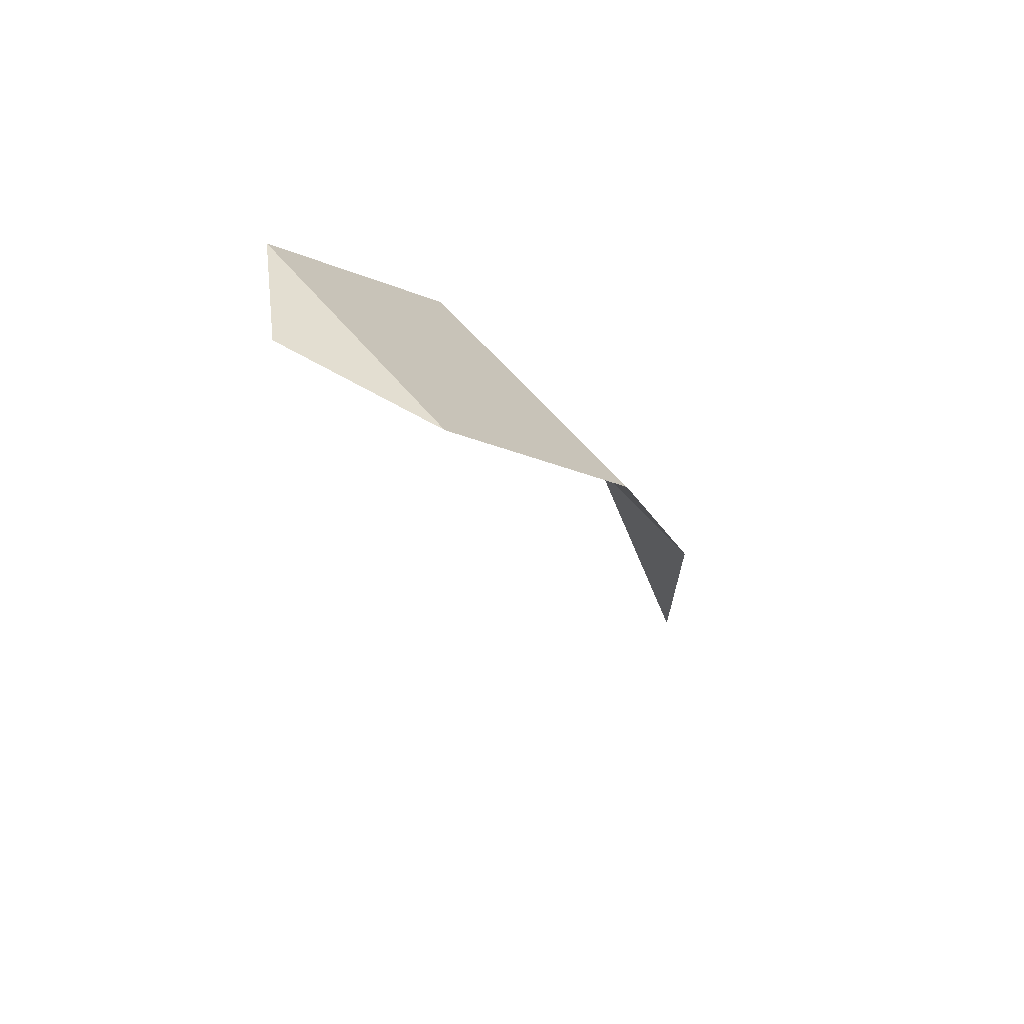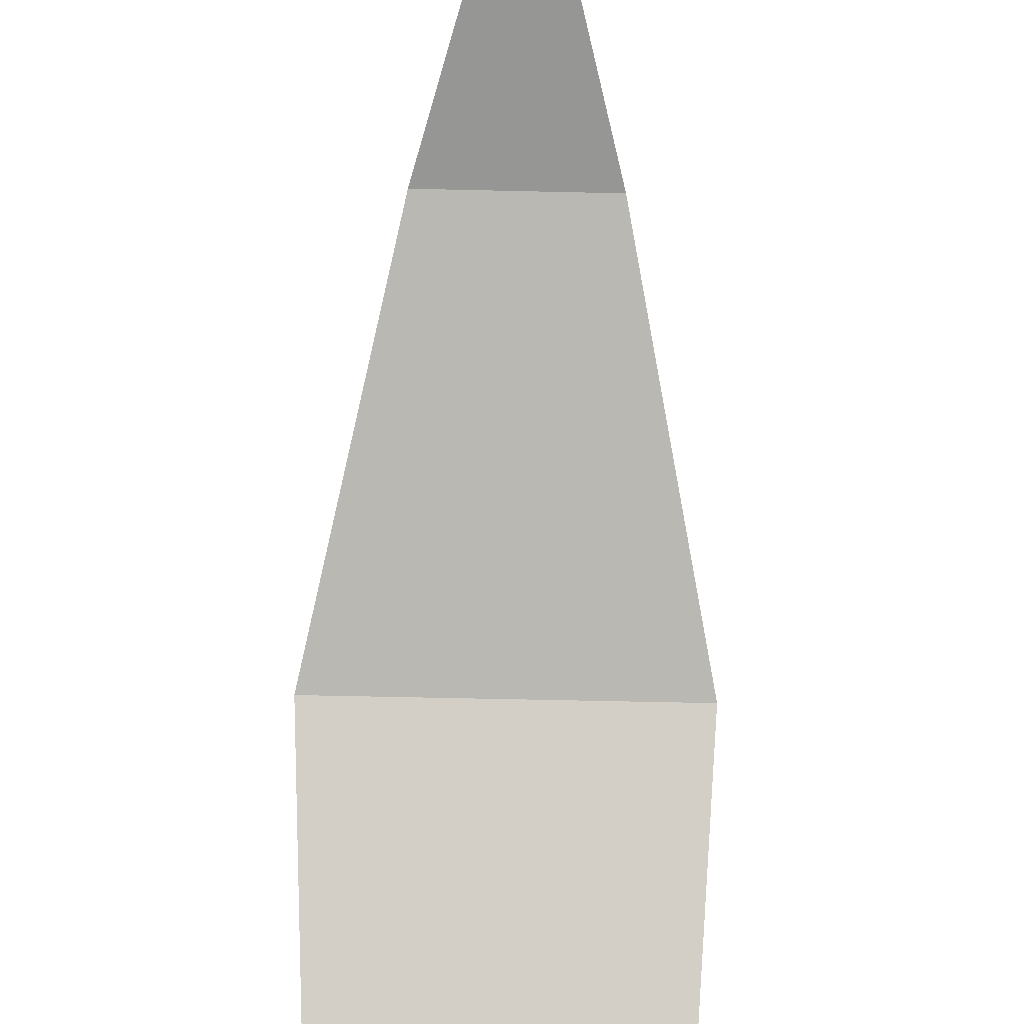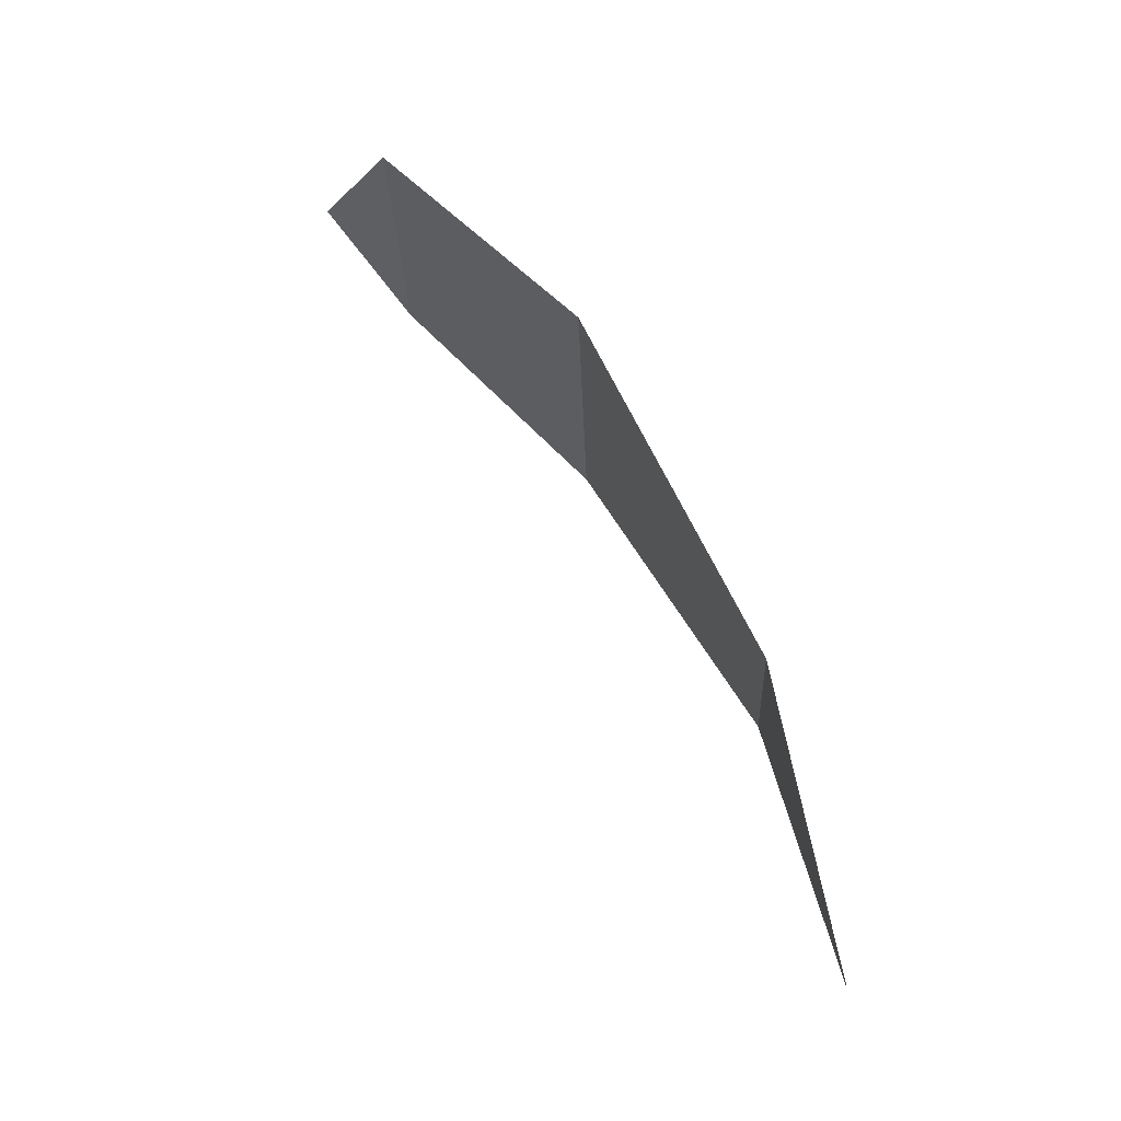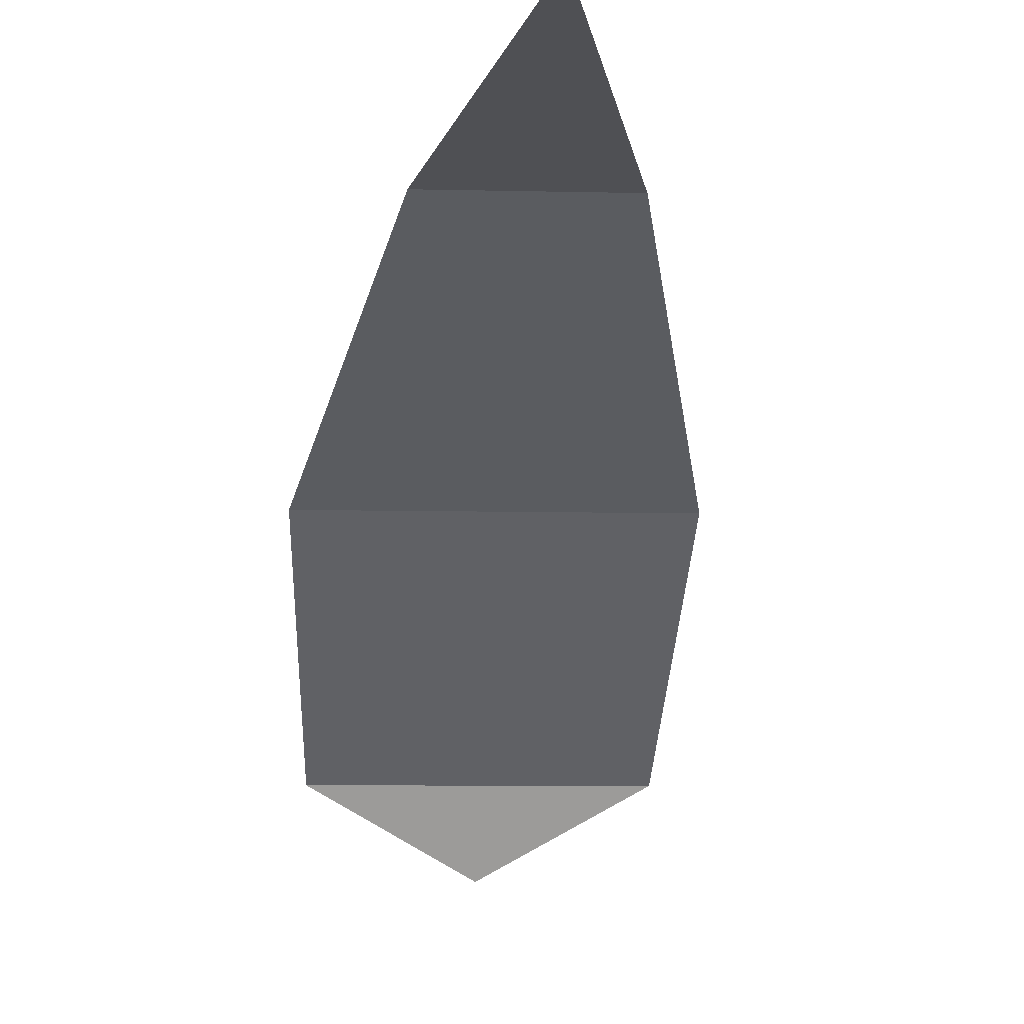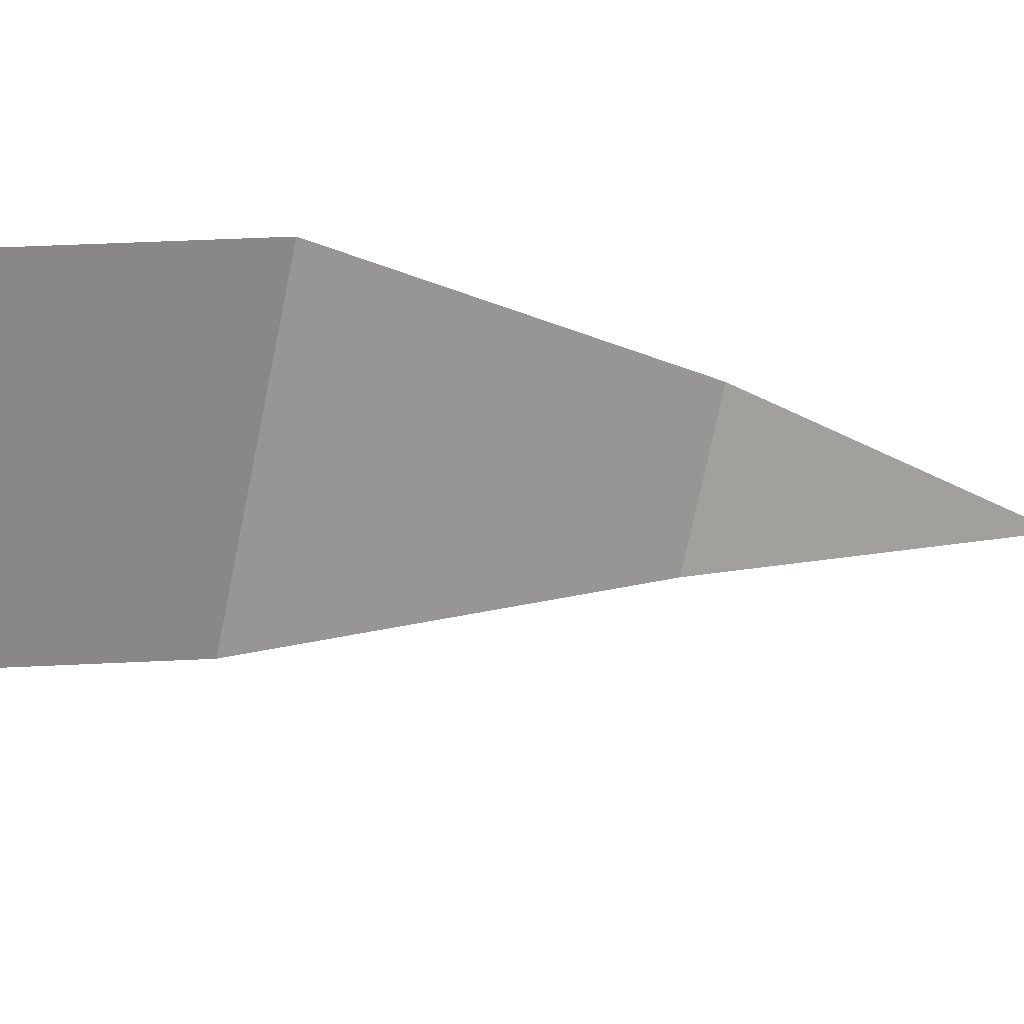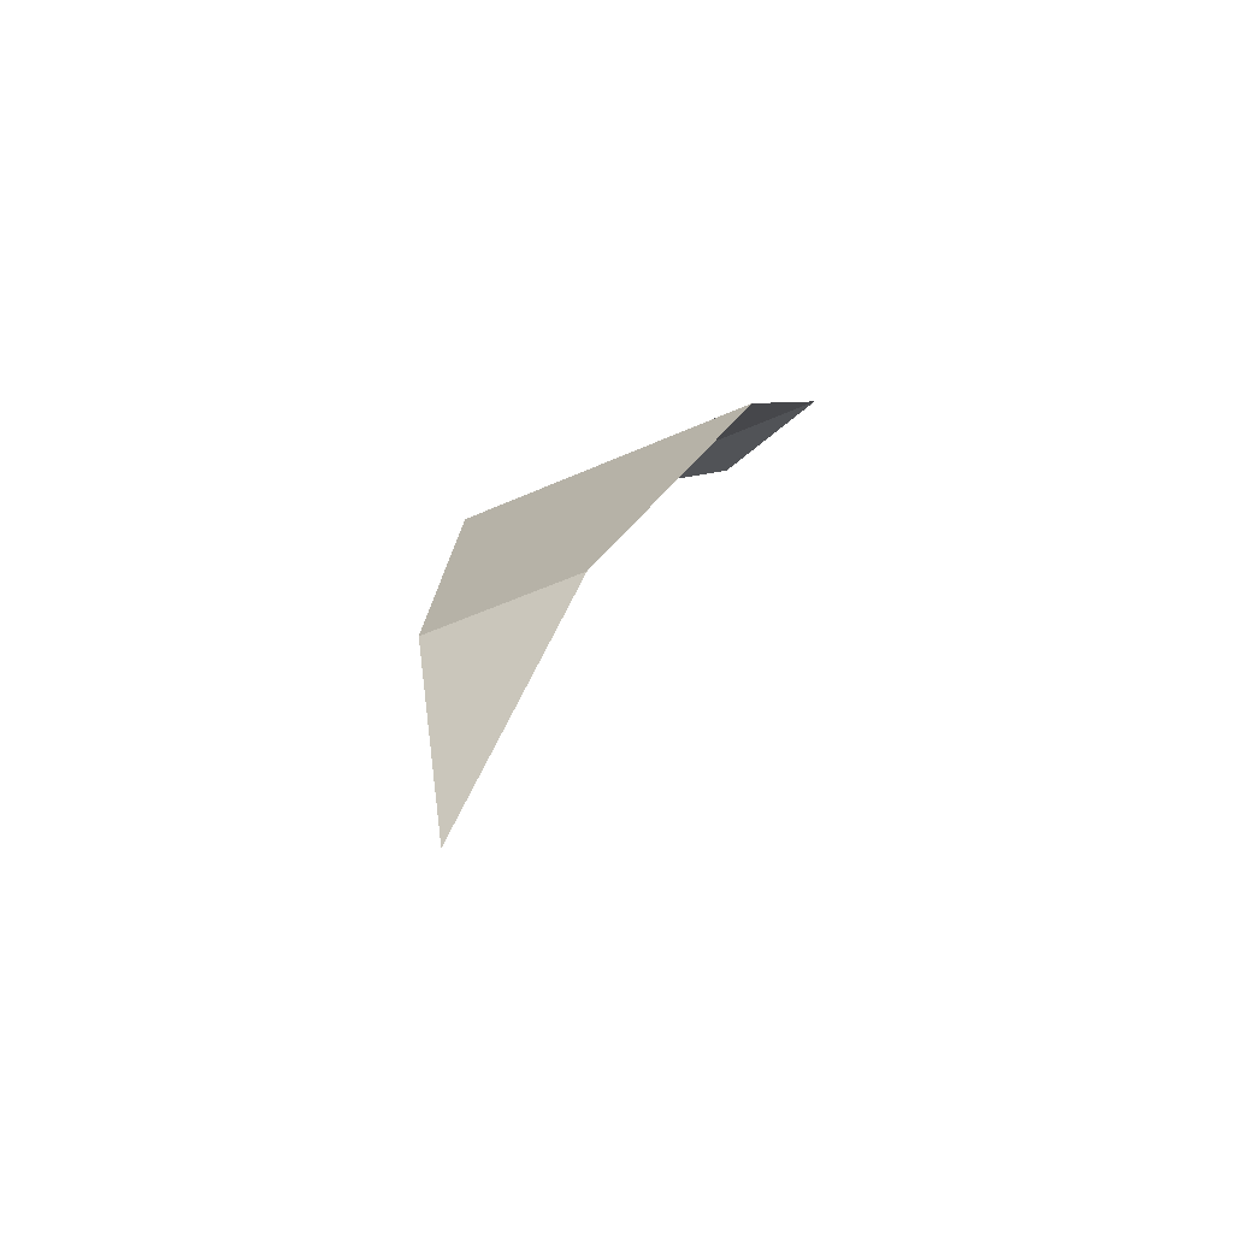
<metadata>
{"format":"obj","ext":"obj","renderer":"f3d","projection":"perspective","resolution":1024,"background":"white","views":[{"elev":52.3,"azim":53.1,"up":"+Z"},{"elev":-55.5,"azim":178.6,"up":"+Y"},{"elev":-28.0,"azim":92.1,"up":"+Z"},{"elev":-7.1,"azim":176.0,"up":"+Y"},{"elev":-74.1,"azim":78.3,"up":"+Y"},{"elev":-43.7,"azim":-151.4,"up":"+Z"}]}
</metadata>
<code>
g Plant_a_OneS_01
v -0 -0 -0
v 0 0.593 -1.017
v -0.09126 0.5203 -0.6803
v -0.1807 0.3232 -0.296
v -0.1635 0.09112 -0.04792
v 0.1635 0.09112 -0.04792
v 0.1807 0.3232 -0.296
v 0.09126 0.5203 -0.6803
f 3 8 2
f 1 6 5
f 5 6 7 4
f 4 7 8 3

</code>
